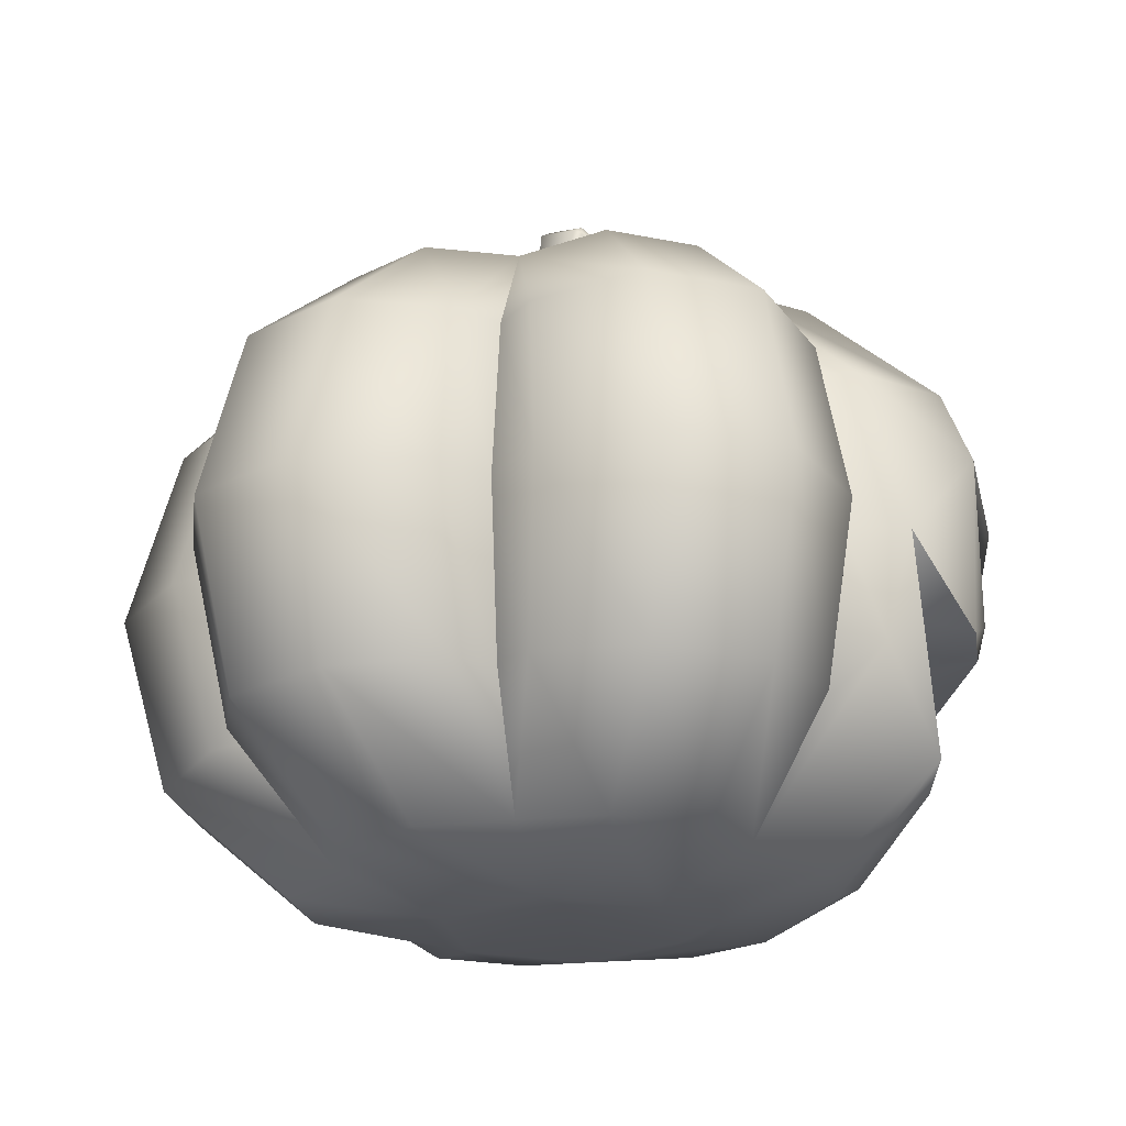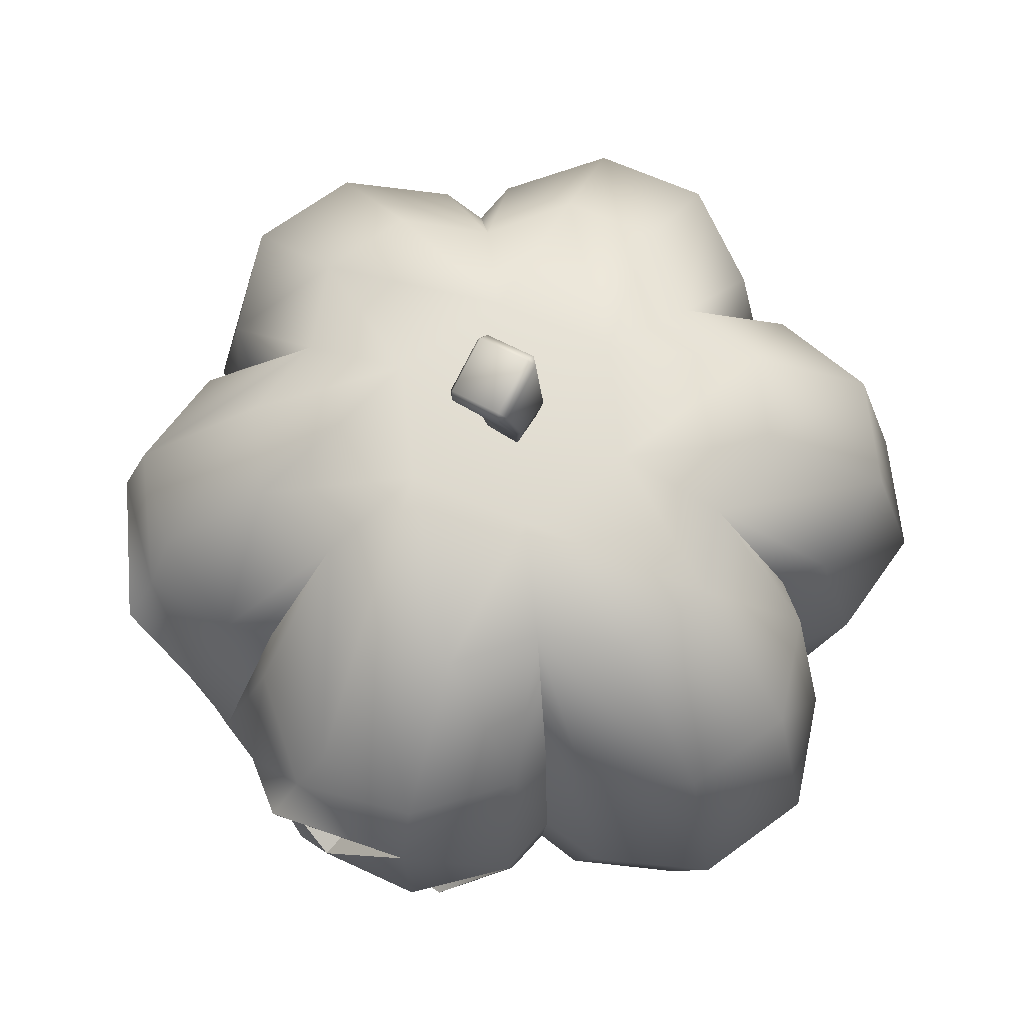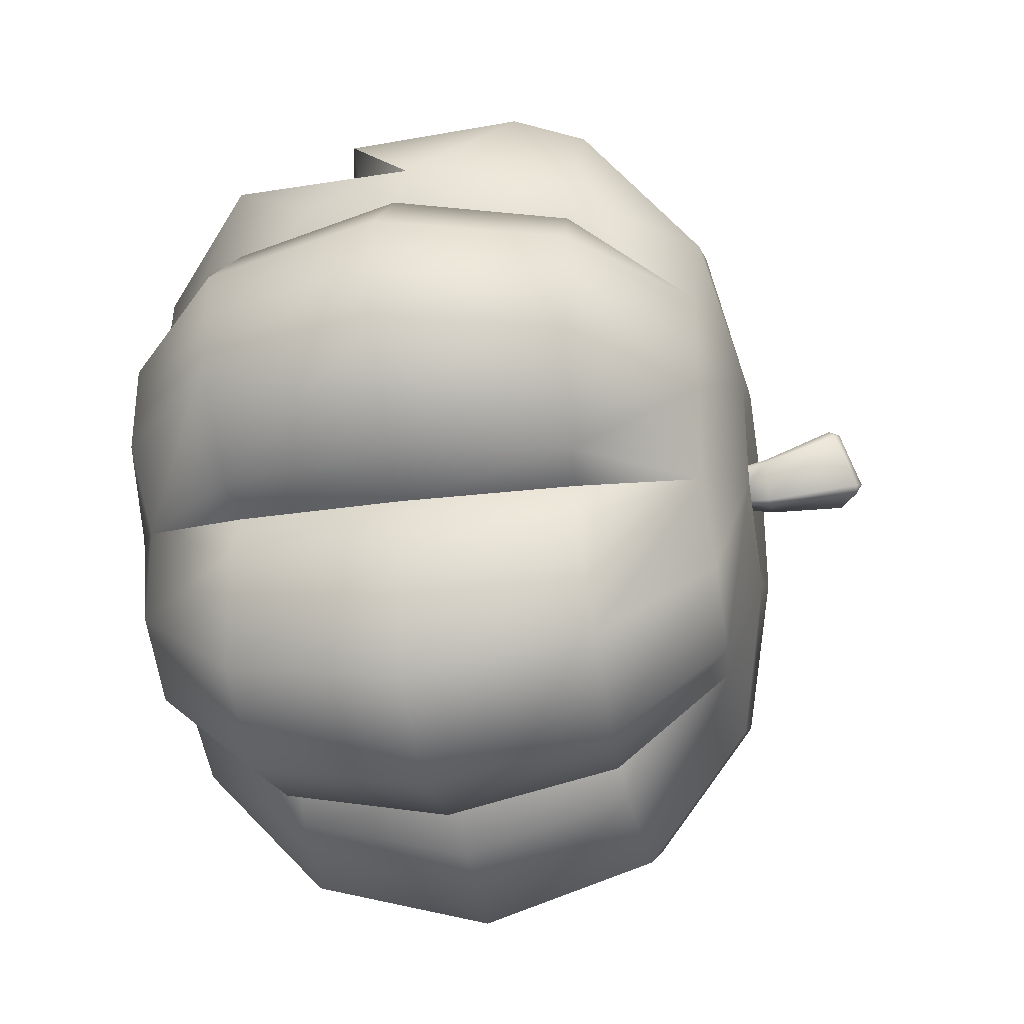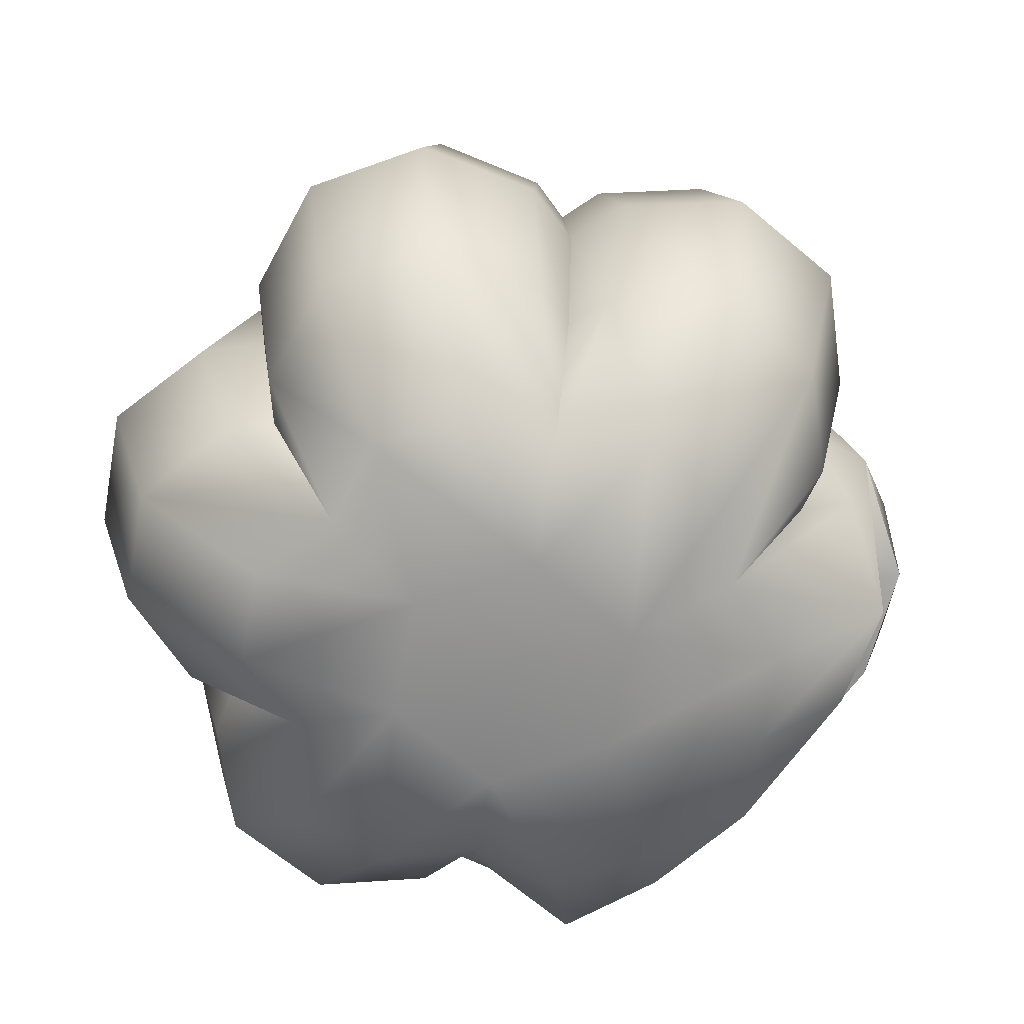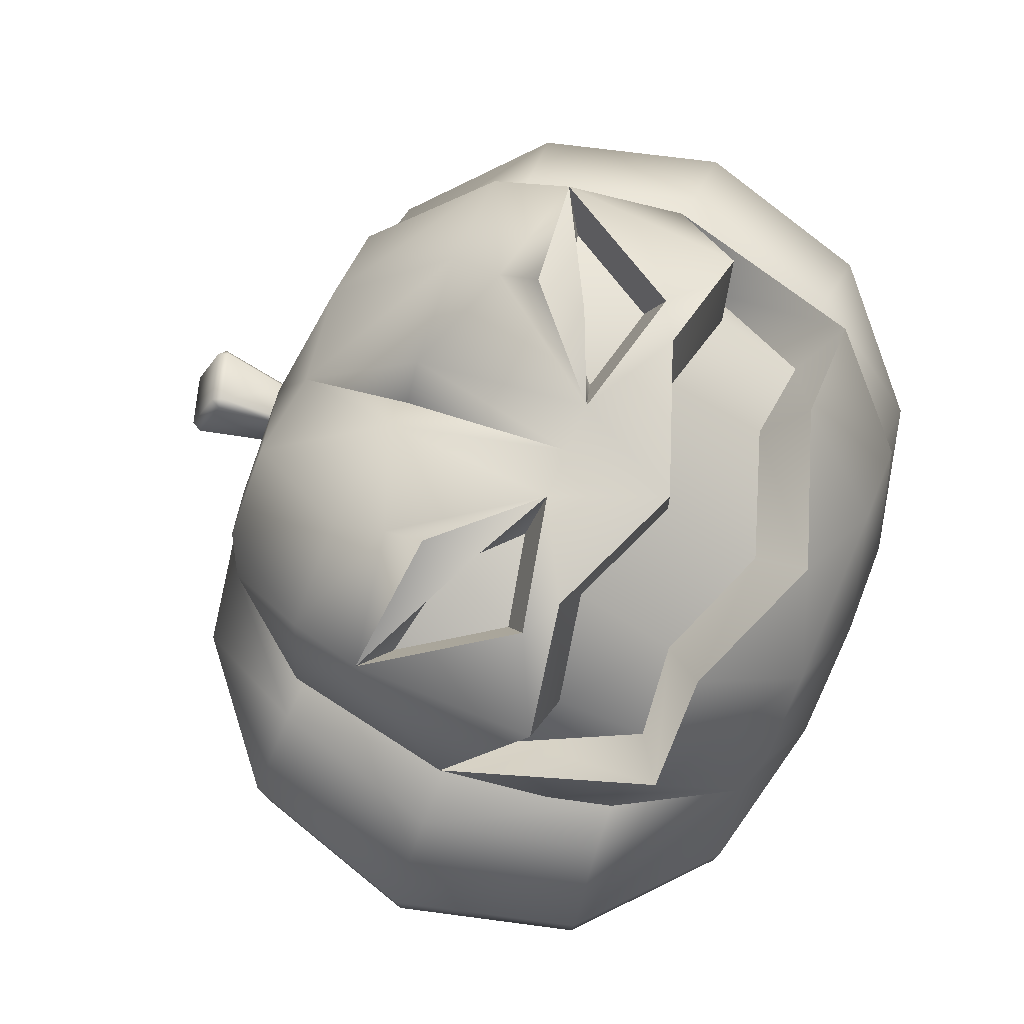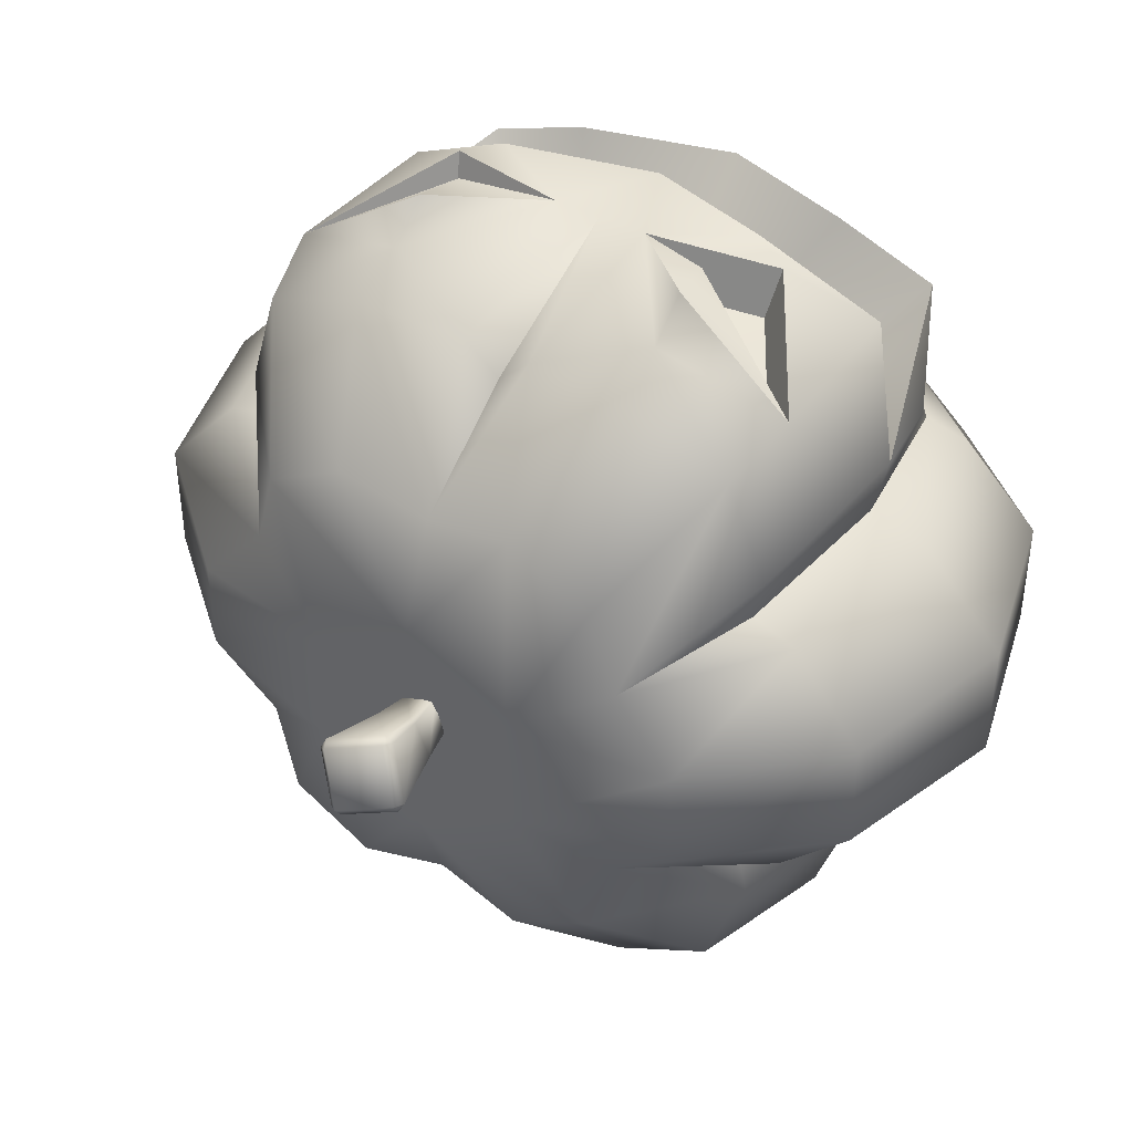
<metadata>
{"format":"obj","ext":"obj","renderer":"f3d","projection":"perspective","resolution":1024,"background":"white","views":[{"elev":-22.8,"azim":-109.2,"up":"+Y"},{"elev":67.7,"azim":53.7,"up":"+Y"},{"elev":-33.0,"azim":100.3,"up":"+Z"},{"elev":-65.4,"azim":-130.2,"up":"+Y"},{"elev":78.1,"azim":-66.8,"up":"+Z"},{"elev":42.0,"azim":-147.3,"up":"+Z"}]}
</metadata>
<code>
o pumpkin_yellow_jackolantern_Sphere.018
v 0 1.035 -0.3877
v 0 0.55 -0.5823
v 0.181 1.104 -0.1042
v 0.3366 1.035 -0.1938
v 0.4588 0.8366 -0.2642
v 0.181 1.104 0.1042
v 0.3366 1.035 0.1938
v 0.4588 0.8366 0.2642
v 0 1.059 0
v 0 1.035 0.3877
v 0 0.8366 0.5285
v -0.3366 1.035 0.1938
v -0.4588 0.8366 0.2642
v -0.5056 0.55 0.2912
v -0.181 1.104 -0.1042
v -0.3366 1.035 -0.1938
v -0.4588 0.8366 -0.2642
v 0 0.8366 -0.5285
v 0 1.104 -0.2085
v 0.292 1.047 -0.3433
v 0.152 1.047 -0.4239
v 0.4779 0.8417 -0.3423
v 0.05822 0.8417 -0.584
v 0.4165 0.8568 -0.5244
v 0.247 0.8568 -0.622
v 0.5307 0.55 -0.3995
v 0.08148 0.55 -0.6582
v 0.4662 0.55 -0.5954
v 0.2838 0.55 -0.7004
v 0.444 1.047 0.08061
v 0.444 1.047 -0.08061
v 0.5361 0.8417 0.2417
v 0.5361 0.8417 -0.2417
v 0.6635 0.8568 0.09759
v 0.6635 0.8568 -0.09759
v 0 1.104 0.2085
v 0.152 1.047 0.4239
v 0.292 1.047 0.3433
v 0.05822 0.8417 0.584
v 0.4779 0.8417 0.3423
v 0.247 0.8568 0.5862
v 0.4165 0.8568 0.5244
v -0.181 1.104 0.1042
v -0.292 1.047 0.3433
v -0.152 1.047 0.4239
v -0.4779 0.8417 0.3423
v -0.05822 0.8417 0.584
v -0.4165 0.8568 0.5244
v -0.247 0.8568 0.5862
v -0.5307 0.55 0.3995
v -0.08148 0.55 0.6582
v -0.4443 0.7319 0.5642
v -0.444 1.047 -0.08061
v -0.444 1.047 0.08061
v -0.5361 0.8417 -0.2417
v -0.5361 0.8417 0.2417
v -0.6635 0.8568 -0.09759
v -0.6635 0.8568 0.09759
v -0.6122 0.55 -0.2587
v -0.6122 0.55 0.2587
v -0.75 0.55 -0.105
v -0.75 0.55 0.105
v -0.152 1.047 -0.4239
v -0.292 1.047 -0.3433
v -0.05822 0.8417 -0.584
v -0.4779 0.8417 -0.3423
v -0.247 0.8568 -0.622
v -0.4165 0.8568 -0.5244
v -0.08148 0.55 -0.6582
v -0.5307 0.55 -0.3995
v -0.2838 0.55 -0.7004
v -0.4662 0.55 -0.5954
v -0 0.06529 -0.3877
v -0.181 -0.003672 -0.1042
v -0.3366 0.06529 -0.1938
v -0.4588 0.2634 -0.2642
v -0.5056 0.55 -0.2912
v -0.181 -0.003672 0.1042
v -0.3366 0.06529 0.1938
v -0.4588 0.2634 0.2642
v -0 0.0407 -0
v 0 0.1163 0.5337
v 0 0.55 0.6594
v 0.3366 0.06529 0.1938
v 0.4588 0.2634 0.2642
v 0.5056 0.55 0.2912
v 0.181 -0.003672 -0.1042
v 0.3366 0.06529 -0.1938
v 0.4588 0.2634 -0.2642
v 0.5056 0.55 -0.2912
v -0 0.2634 -0.5285
v -0 -0.003672 -0.2085
v -0.292 0.05261 -0.3433
v -0.152 0.05261 -0.4239
v -0.4779 0.2583 -0.3423
v -0.05822 0.2583 -0.584
v -0.4165 0.2432 -0.5244
v -0.247 0.2432 -0.622
v -0.444 0.05261 0.08061
v -0.444 0.05261 -0.08061
v -0.5361 0.2583 0.2417
v -0.5361 0.2583 -0.2417
v -0.6635 0.2432 0.09759
v -0.6635 0.2432 -0.09759
v -0 -0.003672 0.2085
v -0.152 0.05261 0.4239
v -0.292 0.05261 0.3433
v -0.4982 0.3704 0.3643
v -0.247 0.2121 0.5509
v -0.4213 0.2105 0.4856
v -0.299 0.4999 0.6449
v 0.181 -0.003672 0.1042
v 0.292 0.05261 0.3433
v 0.152 0.05261 0.4239
v 0.4982 0.3704 0.3643
v 0.4213 0.2105 0.4856
v 0.247 0.2121 0.5509
v 0.5307 0.55 0.3995
v 0.08148 0.55 0.6582
v 0.4443 0.7319 0.5642
v 0.299 0.4999 0.6449
v 0.444 0.05261 -0.08061
v 0.444 0.05261 0.08061
v 0.5361 0.2583 -0.2417
v 0.5361 0.2583 0.2417
v 0.6635 0.2432 -0.09759
v 0.6635 0.2432 0.09759
v 0.6122 0.55 -0.2587
v 0.6122 0.55 0.2587
v 0.75 0.55 -0.105
v 0.75 0.55 0.105
v 0.152 0.05261 -0.4239
v 0.292 0.05261 -0.3433
v 0.05822 0.2583 -0.584
v 0.4779 0.2583 -0.3423
v 0.247 0.2432 -0.622
v 0.4165 0.2432 -0.5244
v 0.2333 0.6555 0.5757
v -0.2333 0.6555 0.5757
v 0 0.3691 0.6364
v -0.236 0.4631 0.6612
v 0.4364 0.4273 0.5528
v 0.236 0.4631 0.6612
v -0.4364 0.4273 0.5528
v -0.2009 0.2769 0.4701
v -0.3427 0.2619 0.4162
v -0.1919 0.4419 0.5664
v 0.3427 0.2619 0.4162
v 0.2009 0.2769 0.4701
v 0.3549 0.4092 0.4782
v 0.3883 0.6908 0.5097
v 0.2874 0.5297 0.5657
v 0.1919 0.4419 0.5664
v 0.1364 0.5645 0.5749
v 0 0.2017 0.4553
v -0.3883 0.6908 0.5097
v -0.2874 0.5297 0.5657
v -0.1364 0.5645 0.5749
v -0.3549 0.4092 0.4782
v 0 0.3669 0.5462
v 0.4317 0.4551 0.3535
v -0.4317 0.4551 0.3535
v 0.234 0.7689 0.6406
v -0.234 0.7689 0.6406
v 0.2211 0.6137 0.685
v -0.2211 0.6137 0.685
v -0.234 0.7003 0.6996
v 0.234 0.7003 0.6996
v -0.03813 1.058 -0.0168
v -0.08856 1.247 0.005081
v -0.07992 1.265 0.00716
v -0.08219 1.255 -0.009328
v 0.01683 1.058 -0.03805
v 0.009894 1.296 -0.02238
v 0.02363 1.286 -0.03182
v 0.007625 1.286 -0.03887
v -0.01683 1.058 0.03803
v -0.04126 1.233 0.09325
v -0.0499 1.215 0.09117
v -0.0339 1.215 0.09822
v 0.03813 1.058 0.01677
v 0.04855 1.265 0.06371
v 0.05592 1.247 0.06868
v 0.06229 1.255 0.05427
v -0.05192 1.127 -0.01633
v -0.04708 1.127 -0.02727
v 0.02733 1.127 -0.04698
v 0.01636 1.127 -0.05181
v 0.04708 1.127 0.02725
v 0.05192 1.127 0.01631
v -0.02733 1.127 0.04695
v -0.01636 1.127 0.05178
f 26 22 5 90
f 22 4 5
f 2 18 23 27
f 18 1 23
f 129 32 8 86
f 32 7 8
f 5 4 33
f 90 5 33 128
f 39 11 83
f 39 10 11
f 86 8 40 118
f 8 7 40
f 50 46 13 14
f 46 12 13
f 11 10 47
f 83 11 47
f 59 55 17 77
f 55 16 17
f 14 13 56 60
f 13 12 56
f 69 65 18 2
f 65 1 18
f 17 16 66
f 77 17 66 70
f 3 19 9
f 6 3 9
f 36 6 9
f 43 36 9
f 15 43 9
f 19 15 9
f 3 4 20
f 3 20 21 19
f 19 21 1
f 4 22 24 20
f 20 24 25 21
f 21 25 23 1
f 22 26 28 24
f 24 28 29 25
f 25 29 27 23
f 6 7 30
f 6 30 31 3
f 3 31 4
f 7 32 34 30
f 30 34 35 31
f 31 35 33 4
f 32 129 131 34
f 34 131 130 35
f 35 130 128 33
f 36 10 37
f 36 37 38 6
f 6 38 7
f 10 39 41 37
f 37 41 42 38
f 38 42 40 7
f 82 117 149 155
f 110 146 162
f 120 118 40
f 43 12 44
f 43 44 45 36
f 36 45 10
f 12 46 48 44
f 44 48 49 45
f 45 49 47 10
f 46 50 52
f 120 138 151
f 52 111 157 156
f 15 16 53
f 15 53 54 43
f 43 54 12
f 16 55 57 53
f 53 57 58 54
f 54 58 56 12
f 55 59 61 57
f 57 61 62 58
f 58 62 60 56
f 19 1 63
f 19 63 64 15
f 15 64 16
f 1 65 67 63
f 63 67 68 64
f 64 68 66 16
f 65 69 71 67
f 67 71 72 68
f 68 72 70 66
f 70 95 76 77
f 95 75 76
f 2 91 96 69
f 91 73 96
f 60 101 80 14
f 101 79 80
f 76 75 102
f 77 76 102 59
f 14 80 108 50
f 80 79 108
f 118 115 85 86
f 115 84 85
f 128 124 89 90
f 124 88 89
f 86 85 125 129
f 85 84 125
f 27 134 91 2
f 134 73 91
f 89 88 135
f 90 89 135 26
f 74 92 81
f 78 74 81
f 105 78 81
f 112 105 81
f 87 112 81
f 92 87 81
f 74 75 93
f 74 93 94 92
f 92 94 73
f 75 95 97 93
f 93 97 98 94
f 94 98 96 73
f 95 70 72 97
f 97 72 71 98
f 98 71 69 96
f 78 79 99
f 78 99 100 74
f 74 100 75
f 79 101 103 99
f 99 103 104 100
f 100 104 102 75
f 101 60 62 103
f 103 62 61 104
f 104 61 59 102
f 114 82 106
f 105 106 107 78
f 78 107 79
f 82 109 106
f 106 109 110 107
f 84 115 116
f 51 111 141
f 111 52 144
f 144 52 50
f 112 84 113
f 112 113 114 105
f 108 79 110
f 113 116 117 114
f 114 117 82
f 118 120 142
f 142 120 121
f 143 121 119
f 87 88 122
f 87 122 123 112
f 112 123 84
f 88 124 126 122
f 122 126 127 123
f 123 127 125 84
f 124 128 130 126
f 126 130 131 127
f 127 131 129 125
f 92 73 132
f 92 132 133 87
f 87 133 88
f 73 134 136 132
f 132 136 137 133
f 133 137 135 88
f 134 27 29 136
f 136 29 28 137
f 137 28 26 135
f 52 139 166
f 163 119 168
f 119 138 165
f 164 52 167
f 39 119 163
f 164 51 47
f 144 50 162
f 139 52 156
f 117 116 148 149
f 143 140 160 153
f 83 140 119
f 51 140 83
f 119 121 152 154
f 142 150 161
f 108 110 50
f 115 118 116
f 141 111 144
f 143 142 121
f 140 51 141
f 140 143 119
f 51 83 47
f 119 39 83
f 154 152 138
f 138 152 151
f 156 157 139
f 139 157 158
f 149 153 160 155
f 148 150 153 149
f 145 147 159 146
f 155 160 147 145
f 146 159 162
f 161 150 148
f 116 118 161
f 138 119 154
f 111 51 158 157
f 142 143 153 150
f 110 109 145 146
f 140 141 147 160
f 141 144 159 147
f 121 120 151 152
f 51 139 158
f 109 82 155 145
f 42 120 40
f 48 46 52
f 113 84 116
f 42 41 163
f 48 52 164
f 119 165 168
f 52 166 167
f 167 166 51
f 165 120 168
f 139 51 166
f 51 164 167
f 120 163 168
f 138 120 165
f 49 48 164
f 49 164 47
f 41 39 163
f 120 42 163
f 79 107 110
f 105 114 106
f 118 142 161
f 148 116 161
f 159 144 162
f 50 110 162
f 191 179 170 185
f 182 174 171 178
f 189 183 180 192
f 171 172 170
f 175 176 174
f 179 180 178
f 183 184 182
f 185 186 169
f 174 176 172 171
f 172 186 185 170
f 182 184 175 174
f 187 188 176 175
f 178 180 183 182
f 189 190 184 183
f 170 179 178 171
f 191 192 180 179
f 169 186 188 173
f 177 192 191
f 181 190 189
f 173 188 187
f 187 175 184 190
f 173 187 190 181
f 181 189 192 177
f 177 191 185 169
f 186 172 176 188

</code>
